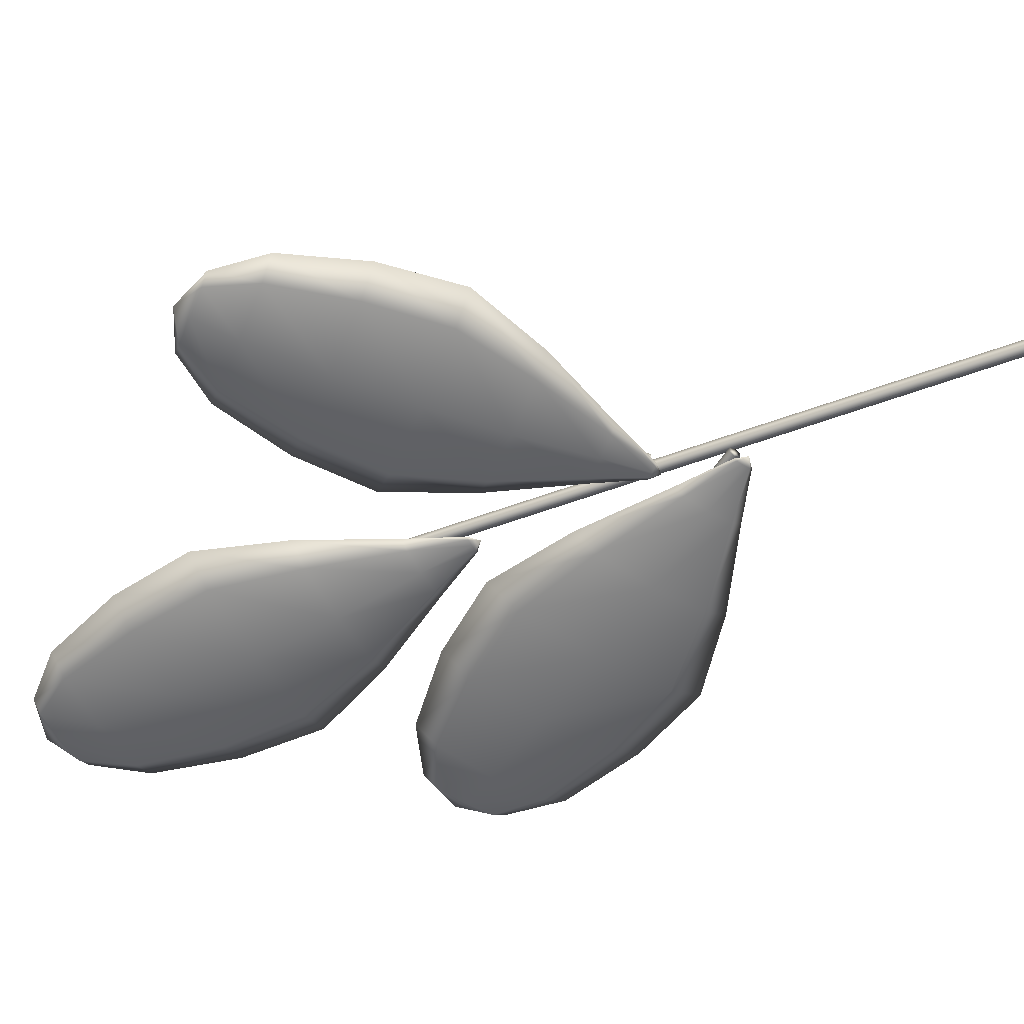
<metadata>
{"format":"obj","ext":"obj","renderer":"f3d","projection":"perspective","resolution":1024,"background":"white","views":[{"elev":-55.8,"azim":-68.2,"up":"+Z"}]}
</metadata>
<code>
g default
v 17.26 0.2504 0.2535
v 17.26 0.2516 0.2358
v 17.25 0.2615 0.2276
v 17.23 0.2702 0.2371
v 17.23 0.269 0.2548
v 17.25 0.2591 0.263
v 17.72 0.8495 0.2937
v 17.72 0.8507 0.276
v 17.7 0.8606 0.2678
v 17.69 0.8693 0.2773
v 17.69 0.8681 0.295
v 17.7 0.8582 0.3032
v 17.25 0.2603 0.2453
v 17.7 0.8594 0.2855
g pCylinder11_low Plant2_low
f 1 2 8 7
f 2 3 9 8
f 3 4 10 9
f 4 5 11 10
f 5 6 12 11
f 6 1 7 12
f 2 1 13
f 3 2 13
f 4 3 13
f 5 4 13
f 6 5 13
f 1 6 13
f 7 8 14
f 8 9 14
f 9 10 14
f 10 11 14
f 11 12 14
f 12 7 14
g default
v 16.92 0.8766 0.1961
v 16.86 0.9994 0.1961
v 16.75 1.103 0.1961
v 16.62 1.148 0.1961
v 16.53 1.117 0.1961
v 16.51 1.022 0.1961
v 16.56 0.8992 0.1961
v 16.67 0.7955 0.1961
v 16.8 0.7506 0.1961
v 16.89 0.7816 0.1961
v 16.92 0.8741 0.2154
v 16.87 1.001 0.2154
v 16.75 1.108 0.2154
v 16.62 1.155 0.2154
v 16.52 1.123 0.2154
v 16.5 1.025 0.2154
v 16.56 0.8975 0.2154
v 16.67 0.7902 0.2154
v 16.81 0.7437 0.2154
v 16.9 0.7757 0.2154
v 16.94 0.8698 0.2222
v 16.87 1.004 0.2222
v 16.75 1.117 0.2222
v 16.61 1.166 0.2222
v 16.51 1.133 0.2222
v 16.49 1.029 0.2222
v 16.55 0.8945 0.2222
v 16.67 0.7812 0.2222
v 16.81 0.7321 0.2222
v 16.91 0.766 0.2222
v 16.95 0.8664 0.2222
v 16.88 1.006 0.2222
v 16.75 1.125 0.2222
v 16.61 1.176 0.2222
v 16.5 1.141 0.2222
v 16.48 1.032 0.2222
v 16.54 0.8922 0.2222
v 16.67 0.774 0.2222
v 16.82 0.7227 0.2222
v 16.92 0.758 0.2222
v 16.96 0.8622 0.2154
v 16.89 1.009 0.2154
v 16.75 1.134 0.2154
v 16.6 1.187 0.2154
v 16.49 1.15 0.2154
v 16.46 1.036 0.2154
v 16.53 0.8892 0.2154
v 16.67 0.765 0.2154
v 16.82 0.7112 0.2154
v 16.93 0.7483 0.2154
v 16.97 0.8596 0.1961
v 16.9 1.011 0.1961
v 16.76 1.139 0.1961
v 16.6 1.194 0.1961
v 16.48 1.156 0.1961
v 16.46 1.039 0.1961
v 16.53 0.8875 0.1961
v 16.67 0.7597 0.1961
v 16.82 0.7043 0.1961
v 16.94 0.7425 0.1961
v 16.96 0.8622 0.1768
v 16.89 1.009 0.1768
v 16.75 1.134 0.1768
v 16.6 1.187 0.1768
v 16.49 1.15 0.1768
v 16.46 1.036 0.1768
v 16.53 0.8892 0.1768
v 16.67 0.765 0.1768
v 16.82 0.7112 0.1768
v 16.93 0.7483 0.1768
v 16.95 0.8664 0.17
v 16.88 1.006 0.17
v 16.75 1.125 0.17
v 16.61 1.176 0.17
v 16.5 1.141 0.17
v 16.48 1.032 0.17
v 16.54 0.8922 0.17
v 16.67 0.774 0.17
v 16.82 0.7227 0.17
v 16.92 0.758 0.17
v 16.94 0.8698 0.17
v 16.87 1.004 0.17
v 16.75 1.117 0.17
v 16.61 1.166 0.17
v 16.51 1.133 0.17
v 16.49 1.029 0.17
v 16.55 0.8945 0.17
v 16.67 0.7812 0.17
v 16.81 0.7321 0.17
v 16.91 0.766 0.17
v 16.92 0.8741 0.1768
v 16.87 1.001 0.1768
v 16.75 1.108 0.1768
v 16.62 1.155 0.1768
v 16.52 1.123 0.1768
v 16.5 1.025 0.1768
v 16.56 0.8975 0.1768
v 16.67 0.7902 0.1768
v 16.81 0.7437 0.1768
v 16.9 0.7757 0.1768
g pTorus12
f 16 15 25 26
f 17 16 26 27
f 18 17 27 28
f 19 18 28 29
f 20 19 29 30
f 21 20 30 31
f 22 21 31 32
f 23 22 32 33
f 24 23 33 34
f 15 24 34 25
f 26 25 35 36
f 27 26 36 37
f 28 27 37 38
f 29 28 38 39
f 30 29 39 40
f 31 30 40 41
f 32 31 41 42
f 33 32 42 43
f 34 33 43 44
f 25 34 44 35
f 36 35 45 46
f 37 36 46 47
f 38 37 47 48
f 39 38 48 49
f 40 39 49 50
f 41 40 50 51
f 42 41 51 52
f 43 42 52 53
f 44 43 53 54
f 35 44 54 45
f 46 45 55 56
f 47 46 56 57
f 48 47 57 58
f 49 48 58 59
f 50 49 59 60
f 51 50 60 61
f 52 51 61 62
f 53 52 62 63
f 54 53 63 64
f 45 54 64 55
f 56 55 65 66
f 57 56 66 67
f 58 57 67 68
f 59 58 68 69
f 60 59 69 70
f 61 60 70 71
f 62 61 71 72
f 63 62 72 73
f 64 63 73 74
f 55 64 74 65
f 66 65 75 76
f 67 66 76 77
f 68 67 77 78
f 69 68 78 79
f 70 69 79 80
f 71 70 80 81
f 72 71 81 82
f 73 72 82 83
f 74 73 83 84
f 65 74 84 75
f 76 75 85 86
f 77 76 86 87
f 78 77 87 88
f 79 78 88 89
f 80 79 89 90
f 81 80 90 91
f 82 81 91 92
f 83 82 92 93
f 84 83 93 94
f 75 84 94 85
f 86 85 95 96
f 87 86 96 97
f 88 87 97 98
f 89 88 98 99
f 90 89 99 100
f 91 90 100 101
f 92 91 101 102
f 93 92 102 103
f 94 93 103 104
f 85 94 104 95
f 96 95 105 106
f 97 96 106 107
f 98 97 107 108
f 99 98 108 109
f 100 99 109 110
f 101 100 110 111
f 102 101 111 112
f 103 102 112 113
f 104 103 113 114
f 95 104 114 105
f 106 105 15 16
f 107 106 16 17
f 108 107 17 18
f 109 108 18 19
f 110 109 19 20
f 111 110 20 21
f 112 111 21 22
f 113 112 22 23
f 114 113 23 24
f 105 114 24 15
g default
v 17.25 0.9529 0.2066
v 17.26 0.952 0.2029
v 17.25 0.9529 0.1991
v 17.23 0.9553 0.1976
v 17.22 0.9577 0.1991
v 17.21 0.9587 0.2029
v 17.22 0.9577 0.2066
v 17.23 0.9553 0.2081
v 17.32 1.091 0.2194
v 17.35 1.087 0.2029
v 17.32 1.091 0.1864
v 17.25 1.101 0.1794
v 17.18 1.109 0.1864
v 17.15 1.112 0.2029
v 17.18 1.109 0.2194
v 17.25 1.101 0.2264
v 17.45 1.321 0.2437
v 17.51 1.312 0.2029
v 17.45 1.321 0.162
v 17.28 1.341 0.1451
v 17.12 1.362 0.162
v 17.05 1.37 0.2029
v 17.12 1.362 0.2437
v 17.28 1.341 0.2607
v 17.54 1.554 0.2534
v 17.64 1.542 0.2029
v 17.54 1.554 0.1523
v 17.31 1.583 0.1314
v 17.09 1.612 0.1523
v 16.99 1.624 0.2029
v 17.09 1.612 0.2534
v 17.31 1.583 0.2744
v 17.56 1.797 0.2535
v 17.65 1.786 0.2029
v 17.56 1.797 0.1523
v 17.34 1.824 0.1313
v 17.13 1.851 0.1523
v 17.04 1.863 0.2029
v 17.13 1.851 0.2535
v 17.34 1.824 0.2744
v 17.54 2.041 0.2416
v 17.61 2.032 0.2029
v 17.54 2.041 0.1641
v 17.37 2.061 0.1481
v 17.21 2.082 0.1641
v 17.14 2.091 0.2029
v 17.21 2.082 0.2416
v 17.37 2.061 0.2576
v 17.48 2.18 0.2238
v 17.52 2.175 0.2029
v 17.48 2.18 0.1819
v 17.39 2.191 0.1732
v 17.3 2.203 0.1819
v 17.27 2.207 0.2029
v 17.3 2.203 0.2238
v 17.39 2.191 0.2325
v 17.23 0.9301 0.2029
v 17.4 2.237 0.2029
g Plant2_low pSphere3_low
f 115 116 124 123
f 116 117 125 124
f 117 118 126 125
f 118 119 127 126
f 119 120 128 127
f 120 121 129 128
f 121 122 130 129
f 122 115 123 130
f 123 124 132 131
f 124 125 133 132
f 125 126 134 133
f 126 127 135 134
f 127 128 136 135
f 128 129 137 136
f 129 130 138 137
f 130 123 131 138
f 131 132 140 139
f 132 133 141 140
f 133 134 142 141
f 134 135 143 142
f 135 136 144 143
f 136 137 145 144
f 137 138 146 145
f 138 131 139 146
f 139 140 148 147
f 140 141 149 148
f 141 142 150 149
f 142 143 151 150
f 143 144 152 151
f 144 145 153 152
f 145 146 154 153
f 146 139 147 154
f 147 148 156 155
f 148 149 157 156
f 149 150 158 157
f 150 151 159 158
f 151 152 160 159
f 152 153 161 160
f 153 154 162 161
f 154 147 155 162
f 155 156 164 163
f 156 157 165 164
f 157 158 166 165
f 158 159 167 166
f 159 160 168 167
f 160 161 169 168
f 161 162 170 169
f 162 155 163 170
f 116 115 171
f 117 116 171
f 118 117 171
f 119 118 171
f 120 119 171
f 121 120 171
f 122 121 171
f 115 122 171
f 163 164 172
f 164 165 172
f 165 166 172
f 166 167 172
f 167 168 172
f 168 169 172
f 169 170 172
f 170 163 172
g default
v 17.27 0.2352 0.2067
v 17.28 0.2305 0.2029
v 17.27 0.2352 0.1991
v 17.26 0.2463 0.1975
v 17.24 0.2574 0.1991
v 17.23 0.262 0.2029
v 17.24 0.2574 0.2067
v 17.26 0.2463 0.2082
v 17.4 0.3265 0.2197
v 17.43 0.3088 0.2029
v 17.4 0.3265 0.186
v 17.34 0.3686 0.1789
v 17.28 0.4097 0.186
v 17.26 0.4265 0.2029
v 17.28 0.4097 0.2197
v 17.34 0.3686 0.2268
v 17.62 0.4754 0.2446
v 17.68 0.4358 0.2029
v 17.62 0.4754 0.1612
v 17.48 0.571 0.1439
v 17.35 0.6666 0.1612
v 17.29 0.7062 0.2029
v 17.35 0.6666 0.2446
v 17.48 0.571 0.2618
v 17.82 0.6396 0.2544
v 17.9 0.5837 0.2029
v 17.82 0.6396 0.1513
v 17.63 0.7747 0.13
v 17.44 0.9097 0.1513
v 17.36 0.9656 0.2029
v 17.44 0.9097 0.2544
v 17.63 0.7747 0.2758
v 17.95 0.8514 0.2545
v 18.02 0.7992 0.2029
v 17.95 0.8514 0.1513
v 17.77 0.9775 0.1299
v 17.59 1.104 0.1513
v 17.52 1.156 0.2029
v 17.59 1.104 0.2545
v 17.77 0.9775 0.2758
v 18.05 1.081 0.2424
v 18.1 1.041 0.2029
v 18.05 1.081 0.1634
v 17.91 1.177 0.147
v 17.77 1.274 0.1634
v 17.72 1.314 0.2029
v 17.77 1.274 0.2424
v 17.91 1.177 0.2587
v 18.06 1.234 0.2242
v 18.09 1.213 0.2029
v 18.06 1.234 0.1815
v 17.99 1.286 0.1726
v 17.91 1.339 0.1815
v 17.88 1.36 0.2029
v 17.91 1.339 0.2242
v 17.99 1.286 0.2331
v 17.24 0.2251 0.2029
v 18.01 1.325 0.2029
g Plant2_low pSphere5_low
f 173 174 182 181
f 174 175 183 182
f 175 176 184 183
f 176 177 185 184
f 177 178 186 185
f 178 179 187 186
f 179 180 188 187
f 180 173 181 188
f 181 182 190 189
f 182 183 191 190
f 183 184 192 191
f 184 185 193 192
f 185 186 194 193
f 186 187 195 194
f 187 188 196 195
f 188 181 189 196
f 189 190 198 197
f 190 191 199 198
f 191 192 200 199
f 192 193 201 200
f 193 194 202 201
f 194 195 203 202
f 195 196 204 203
f 196 189 197 204
f 197 198 206 205
f 198 199 207 206
f 199 200 208 207
f 200 201 209 208
f 201 202 210 209
f 202 203 211 210
f 203 204 212 211
f 204 197 205 212
f 205 206 214 213
f 206 207 215 214
f 207 208 216 215
f 208 209 217 216
f 209 210 218 217
f 210 211 219 218
f 211 212 220 219
f 212 205 213 220
f 213 214 222 221
f 214 215 223 222
f 215 216 224 223
f 216 217 225 224
f 217 218 226 225
f 218 219 227 226
f 219 220 228 227
f 220 213 221 228
f 174 173 229
f 175 174 229
f 176 175 229
f 177 176 229
f 178 177 229
f 179 178 229
f 180 179 229
f 173 180 229
f 221 222 230
f 222 223 230
f 223 224 230
f 224 225 230
f 225 226 230
f 226 227 230
f 227 228 230
f 228 221 230
g default
v 17.25 -0.5744 0.2678
v 17.25 -0.5718 0.2481
v 17.23 -0.5697 0.2383
v 17.21 -0.5702 0.2481
v 17.21 -0.5728 0.2678
v 17.23 -0.575 0.2776
v 17.25 1.741 0.3081
v 17.25 1.744 0.2884
v 17.24 1.746 0.2786
v 17.22 1.746 0.2884
v 17.22 1.743 0.3081
v 17.24 1.741 0.3179
v 17.23 -0.5723 0.258
v 17.24 1.743 0.2983
g Plant2_low pCylinder10_low
f 231 232 238 237
f 232 233 239 238
f 233 234 240 239
f 234 235 241 240
f 235 236 242 241
f 236 231 237 242
f 232 231 243
f 233 232 243
f 234 233 243
f 235 234 243
f 236 235 243
f 231 236 243
f 237 238 244
f 238 239 244
f 239 240 244
f 240 241 244
f 241 242 244
f 242 237 244
g default
v 17.21 0.4731 0.2064
v 17.21 0.4783 0.2029
v 17.21 0.4731 0.1993
v 17.2 0.4605 0.1978
v 17.18 0.4479 0.1993
v 17.18 0.4426 0.2029
v 17.18 0.4479 0.2064
v 17.2 0.4605 0.2079
v 17.15 0.6081 0.2186
v 17.17 0.6273 0.2029
v 17.15 0.6081 0.1871
v 17.1 0.5613 0.1804
v 17.05 0.5137 0.1871
v 17.03 0.4938 0.2029
v 17.05 0.5137 0.2186
v 17.1 0.5613 0.2254
v 17.05 0.8367 0.242
v 17.1 0.8816 0.2029
v 17.05 0.8367 0.1638
v 16.94 0.7282 0.1476
v 16.83 0.6197 0.1638
v 16.78 0.5748 0.2029
v 16.83 0.6197 0.242
v 16.94 0.7282 0.2582
v 16.93 1.049 0.2512
v 17 1.113 0.2029
v 16.93 1.049 0.1545
v 16.78 0.8961 0.1345
v 16.62 0.7429 0.1545
v 16.55 0.6795 0.2029
v 16.62 0.7429 0.2512
v 16.78 0.8961 0.2713
v 16.76 1.206 0.2513
v 16.82 1.266 0.2029
v 16.76 1.206 0.1545
v 16.61 1.063 0.1344
v 16.47 0.9203 0.1545
v 16.4 0.861 0.2029
v 16.47 0.9203 0.2513
v 16.61 1.063 0.2713
v 16.57 1.337 0.2399
v 16.62 1.383 0.2029
v 16.57 1.337 0.1658
v 16.46 1.228 0.1505
v 16.34 1.118 0.1658
v 16.3 1.073 0.2029
v 16.34 1.118 0.2399
v 16.46 1.228 0.2553
v 16.43 1.377 0.2229
v 16.46 1.402 0.2029
v 16.43 1.377 0.1828
v 16.37 1.318 0.1745
v 16.31 1.259 0.1828
v 16.28 1.234 0.2029
v 16.31 1.259 0.2229
v 16.37 1.318 0.2312
v 17.21 0.443 0.2029
v 16.34 1.35 0.2029
g Plant2_low pSphere4_low
f 245 246 254 253
f 246 247 255 254
f 247 248 256 255
f 248 249 257 256
f 249 250 258 257
f 250 251 259 258
f 251 252 260 259
f 252 245 253 260
f 253 254 262 261
f 254 255 263 262
f 255 256 264 263
f 256 257 265 264
f 257 258 266 265
f 258 259 267 266
f 259 260 268 267
f 260 253 261 268
f 261 262 270 269
f 262 263 271 270
f 263 264 272 271
f 264 265 273 272
f 265 266 274 273
f 266 267 275 274
f 267 268 276 275
f 268 261 269 276
f 269 270 278 277
f 270 271 279 278
f 271 272 280 279
f 272 273 281 280
f 273 274 282 281
f 274 275 283 282
f 275 276 284 283
f 276 269 277 284
f 277 278 286 285
f 278 279 287 286
f 279 280 288 287
f 280 281 289 288
f 281 282 290 289
f 282 283 291 290
f 283 284 292 291
f 284 277 285 292
f 285 286 294 293
f 286 287 295 294
f 287 288 296 295
f 288 289 297 296
f 289 290 298 297
f 290 291 299 298
f 291 292 300 299
f 292 285 293 300
f 246 245 301
f 247 246 301
f 248 247 301
f 249 248 301
f 250 249 301
f 251 250 301
f 252 251 301
f 245 252 301
f 293 294 302
f 294 295 302
f 295 296 302
f 296 297 302
f 297 298 302
f 298 299 302
f 299 300 302
f 300 293 302
g default
v 17.21 0.4794 0.2688
v 17.21 0.48 0.2511
v 17.2 0.4698 0.2422
v 17.19 0.4589 0.2511
v 17.19 0.4583 0.2688
v 17.2 0.4685 0.2776
v 16.69 1.028 0.3051
v 16.69 1.029 0.2874
v 16.68 1.019 0.2786
v 16.67 1.008 0.2874
v 16.67 1.007 0.3051
v 16.68 1.018 0.314
v 17.2 0.4692 0.2599
v 16.68 1.018 0.2963
g Plant2_low pCylinder10_low1
f 303 304 310 309
f 304 305 311 310
f 305 306 312 311
f 306 307 313 312
f 307 308 314 313
f 308 303 309 314
f 304 303 315
f 305 304 315
f 306 305 315
f 307 306 315
f 308 307 315
f 303 308 315
f 309 310 316
f 310 311 316
f 311 312 316
f 312 313 316
f 313 314 316
f 314 309 316
g default
v 17.61 0.5888 0.1961
v 17.77 0.6712 0.1961
v 17.89 0.8253 0.1961
v 17.94 0.9921 0.1961
v 17.89 1.108 0.1961
v 17.77 1.129 0.1961
v 17.61 1.046 0.1961
v 17.49 0.8923 0.1961
v 17.44 0.7255 0.1961
v 17.49 0.6096 0.1961
v 17.61 0.5795 0.2209
v 17.77 0.6647 0.2209
v 17.9 0.8241 0.2209
v 17.95 0.9967 0.2209
v 17.9 1.117 0.2209
v 17.77 1.138 0.2209
v 17.61 1.053 0.2209
v 17.48 0.8935 0.2209
v 17.43 0.7208 0.2209
v 17.48 0.6009 0.2209
v 17.61 0.5638 0.2296
v 17.77 0.6538 0.2296
v 17.91 0.8222 0.2296
v 17.96 1.004 0.2296
v 17.91 1.131 0.2296
v 17.77 1.154 0.2296
v 17.61 1.064 0.2296
v 17.47 0.8954 0.2296
v 17.42 0.7131 0.2296
v 17.47 0.5864 0.2296
v 17.6 0.551 0.2296
v 17.78 0.6449 0.2296
v 17.92 0.8206 0.2296
v 17.97 1.011 0.2296
v 17.92 1.143 0.2296
v 17.78 1.167 0.2296
v 17.6 1.073 0.2296
v 17.46 0.897 0.2296
v 17.41 0.7068 0.2296
v 17.46 0.5746 0.2296
v 17.6 0.5353 0.2209
v 17.78 0.634 0.2209
v 17.93 0.8186 0.2209
v 17.99 1.019 0.2209
v 17.93 1.157 0.2209
v 17.78 1.182 0.2209
v 17.6 1.084 0.2209
v 17.45 0.8989 0.2209
v 17.39 0.699 0.2209
v 17.45 0.5601 0.2209
v 17.6 0.5259 0.1961
v 17.78 0.6275 0.1961
v 17.94 0.8175 0.1961
v 17.99 1.023 0.1961
v 17.94 1.166 0.1961
v 17.78 1.192 0.1961
v 17.6 1.09 0.1961
v 17.44 0.9001 0.1961
v 17.39 0.6944 0.1961
v 17.44 0.5514 0.1961
v 17.6 0.5353 0.1713
v 17.78 0.634 0.1713
v 17.93 0.8186 0.1713
v 17.99 1.019 0.1713
v 17.93 1.157 0.1713
v 17.78 1.182 0.1713
v 17.6 1.084 0.1713
v 17.45 0.8989 0.1713
v 17.39 0.699 0.1713
v 17.45 0.5601 0.1713
v 17.6 0.551 0.1626
v 17.78 0.6449 0.1626
v 17.92 0.8206 0.1626
v 17.97 1.011 0.1626
v 17.92 1.143 0.1626
v 17.78 1.167 0.1626
v 17.6 1.073 0.1626
v 17.46 0.897 0.1626
v 17.41 0.7068 0.1626
v 17.46 0.5746 0.1626
v 17.61 0.5638 0.1626
v 17.77 0.6538 0.1626
v 17.91 0.8222 0.1626
v 17.96 1.004 0.1626
v 17.91 1.131 0.1626
v 17.77 1.154 0.1626
v 17.61 1.064 0.1626
v 17.47 0.8954 0.1626
v 17.42 0.7131 0.1626
v 17.47 0.5864 0.1626
v 17.61 0.5795 0.1713
v 17.77 0.6647 0.1713
v 17.9 0.8241 0.1713
v 17.95 0.9967 0.1713
v 17.9 1.117 0.1713
v 17.77 1.138 0.1713
v 17.61 1.053 0.1713
v 17.48 0.8935 0.1713
v 17.43 0.7208 0.1713
v 17.48 0.6009 0.1713
g pTorus11
f 318 317 327 328
f 319 318 328 329
f 320 319 329 330
f 321 320 330 331
f 322 321 331 332
f 323 322 332 333
f 324 323 333 334
f 325 324 334 335
f 326 325 335 336
f 317 326 336 327
f 328 327 337 338
f 329 328 338 339
f 330 329 339 340
f 331 330 340 341
f 332 331 341 342
f 333 332 342 343
f 334 333 343 344
f 335 334 344 345
f 336 335 345 346
f 327 336 346 337
f 338 337 347 348
f 339 338 348 349
f 340 339 349 350
f 341 340 350 351
f 342 341 351 352
f 343 342 352 353
f 344 343 353 354
f 345 344 354 355
f 346 345 355 356
f 337 346 356 347
f 348 347 357 358
f 349 348 358 359
f 350 349 359 360
f 351 350 360 361
f 352 351 361 362
f 353 352 362 363
f 354 353 363 364
f 355 354 364 365
f 356 355 365 366
f 347 356 366 357
f 358 357 367 368
f 359 358 368 369
f 360 359 369 370
f 361 360 370 371
f 362 361 371 372
f 363 362 372 373
f 364 363 373 374
f 365 364 374 375
f 366 365 375 376
f 357 366 376 367
f 368 367 377 378
f 369 368 378 379
f 370 369 379 380
f 371 370 380 381
f 372 371 381 382
f 373 372 382 383
f 374 373 383 384
f 375 374 384 385
f 376 375 385 386
f 367 376 386 377
f 378 377 387 388
f 379 378 388 389
f 380 379 389 390
f 381 380 390 391
f 382 381 391 392
f 383 382 392 393
f 384 383 393 394
f 385 384 394 395
f 386 385 395 396
f 377 386 396 387
f 388 387 397 398
f 389 388 398 399
f 390 389 399 400
f 391 390 400 401
f 392 391 401 402
f 393 392 402 403
f 394 393 403 404
f 395 394 404 405
f 396 395 405 406
f 387 396 406 397
f 398 397 407 408
f 399 398 408 409
f 400 399 409 410
f 401 400 410 411
f 402 401 411 412
f 403 402 412 413
f 404 403 413 414
f 405 404 414 415
f 406 405 415 416
f 397 406 416 407
f 408 407 317 318
f 409 408 318 319
f 410 409 319 320
f 411 410 320 321
f 412 411 321 322
f 413 412 322 323
f 414 413 323 324
f 415 414 324 325
f 416 415 325 326
f 407 416 326 317
g default
v 17.38 1.424 0.1961
v 17.47 1.557 0.1961
v 17.51 1.737 0.1961
v 17.48 1.896 0.1961
v 17.39 1.973 0.1961
v 17.28 1.939 0.1961
v 17.19 1.807 0.1961
v 17.15 1.627 0.1961
v 17.18 1.468 0.1961
v 17.27 1.39 0.1961
v 17.38 1.415 0.2193
v 17.48 1.552 0.2193
v 17.52 1.739 0.2193
v 17.49 1.903 0.2193
v 17.39 1.983 0.2193
v 17.28 1.948 0.2193
v 17.18 1.812 0.2193
v 17.14 1.625 0.2193
v 17.17 1.46 0.2193
v 17.26 1.38 0.2193
v 17.38 1.4 0.2274
v 17.48 1.545 0.2274
v 17.53 1.742 0.2274
v 17.49 1.916 0.2274
v 17.4 2 0.2274
v 17.28 1.963 0.2274
v 17.17 1.819 0.2274
v 17.13 1.622 0.2274
v 17.16 1.448 0.2274
v 17.26 1.363 0.2274
v 17.38 1.388 0.2274
v 17.49 1.539 0.2274
v 17.54 1.744 0.2274
v 17.5 1.926 0.2274
v 17.4 2.014 0.2274
v 17.27 1.976 0.2274
v 17.17 1.825 0.2274
v 17.12 1.619 0.2274
v 17.16 1.438 0.2274
v 17.26 1.35 0.2274
v 17.39 1.373 0.2193
v 17.5 1.532 0.2193
v 17.55 1.748 0.2193
v 17.51 1.938 0.2193
v 17.4 2.031 0.2193
v 17.27 1.991 0.2193
v 17.16 1.832 0.2193
v 17.11 1.616 0.2193
v 17.15 1.425 0.2193
v 17.25 1.333 0.2193
v 17.39 1.364 0.1961
v 17.5 1.527 0.1961
v 17.55 1.75 0.1961
v 17.52 1.946 0.1961
v 17.41 2.041 0.1961
v 17.27 2 0.1961
v 17.15 1.836 0.1961
v 17.1 1.614 0.1961
v 17.14 1.418 0.1961
v 17.25 1.323 0.1961
v 17.39 1.373 0.1729
v 17.5 1.532 0.1729
v 17.55 1.748 0.1729
v 17.51 1.938 0.1729
v 17.4 2.031 0.1729
v 17.27 1.991 0.1729
v 17.16 1.832 0.1729
v 17.11 1.616 0.1729
v 17.15 1.425 0.1729
v 17.25 1.333 0.1729
v 17.38 1.388 0.1648
v 17.49 1.539 0.1648
v 17.54 1.744 0.1648
v 17.5 1.926 0.1648
v 17.4 2.014 0.1648
v 17.27 1.976 0.1648
v 17.17 1.825 0.1648
v 17.12 1.619 0.1648
v 17.16 1.438 0.1648
v 17.26 1.35 0.1648
v 17.38 1.4 0.1648
v 17.48 1.545 0.1648
v 17.53 1.742 0.1648
v 17.49 1.916 0.1648
v 17.4 2 0.1648
v 17.28 1.963 0.1648
v 17.17 1.819 0.1648
v 17.13 1.622 0.1648
v 17.16 1.448 0.1648
v 17.26 1.363 0.1648
v 17.38 1.415 0.1729
v 17.48 1.552 0.1729
v 17.52 1.739 0.1729
v 17.49 1.903 0.1729
v 17.39 1.983 0.1729
v 17.28 1.948 0.1729
v 17.18 1.812 0.1729
v 17.14 1.625 0.1729
v 17.17 1.46 0.1729
v 17.26 1.38 0.1729
g pTorus10
f 418 417 427 428
f 419 418 428 429
f 420 419 429 430
f 421 420 430 431
f 422 421 431 432
f 423 422 432 433
f 424 423 433 434
f 425 424 434 435
f 426 425 435 436
f 417 426 436 427
f 428 427 437 438
f 429 428 438 439
f 430 429 439 440
f 431 430 440 441
f 432 431 441 442
f 433 432 442 443
f 434 433 443 444
f 435 434 444 445
f 436 435 445 446
f 427 436 446 437
f 438 437 447 448
f 439 438 448 449
f 440 439 449 450
f 441 440 450 451
f 442 441 451 452
f 443 442 452 453
f 444 443 453 454
f 445 444 454 455
f 446 445 455 456
f 437 446 456 447
f 448 447 457 458
f 449 448 458 459
f 450 449 459 460
f 451 450 460 461
f 452 451 461 462
f 453 452 462 463
f 454 453 463 464
f 455 454 464 465
f 456 455 465 466
f 447 456 466 457
f 458 457 467 468
f 459 458 468 469
f 460 459 469 470
f 461 460 470 471
f 462 461 471 472
f 463 462 472 473
f 464 463 473 474
f 465 464 474 475
f 466 465 475 476
f 457 466 476 467
f 468 467 477 478
f 469 468 478 479
f 470 469 479 480
f 471 470 480 481
f 472 471 481 482
f 473 472 482 483
f 474 473 483 484
f 475 474 484 485
f 476 475 485 486
f 467 476 486 477
f 478 477 487 488
f 479 478 488 489
f 480 479 489 490
f 481 480 490 491
f 482 481 491 492
f 483 482 492 493
f 484 483 493 494
f 485 484 494 495
f 486 485 495 496
f 477 486 496 487
f 488 487 497 498
f 489 488 498 499
f 490 489 499 500
f 491 490 500 501
f 492 491 501 502
f 493 492 502 503
f 494 493 503 504
f 495 494 504 505
f 496 495 505 506
f 487 496 506 497
f 498 497 507 508
f 499 498 508 509
f 500 499 509 510
f 501 500 510 511
f 502 501 511 512
f 503 502 512 513
f 504 503 513 514
f 505 504 514 515
f 506 505 515 516
f 497 506 516 507
f 508 507 417 418
f 509 508 418 419
f 510 509 419 420
f 511 510 420 421
f 512 511 421 422
f 513 512 422 423
f 514 513 423 424
f 515 514 424 425
f 516 515 425 426
f 507 516 426 417

</code>
